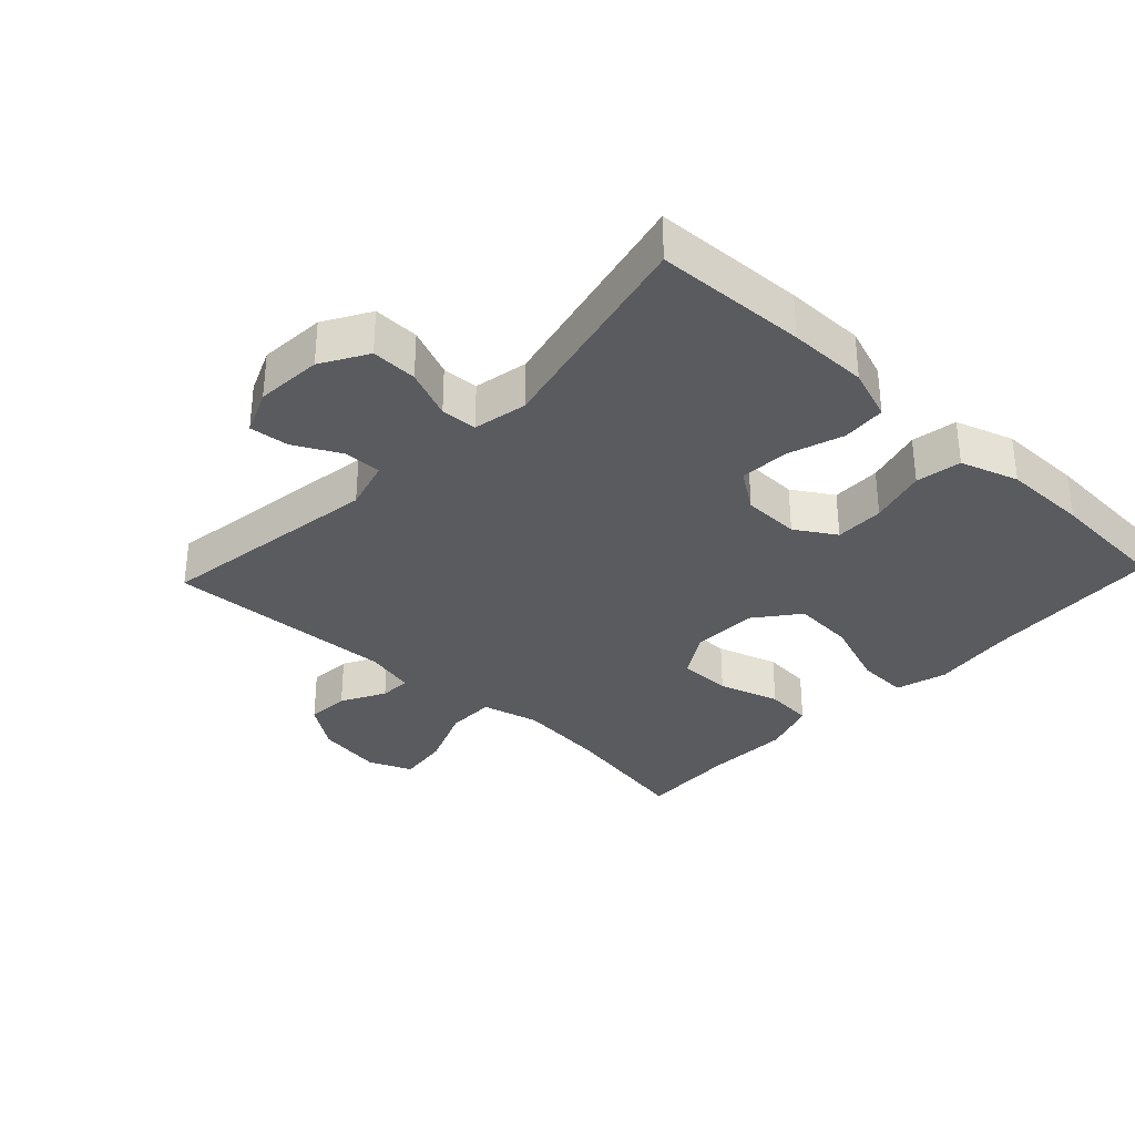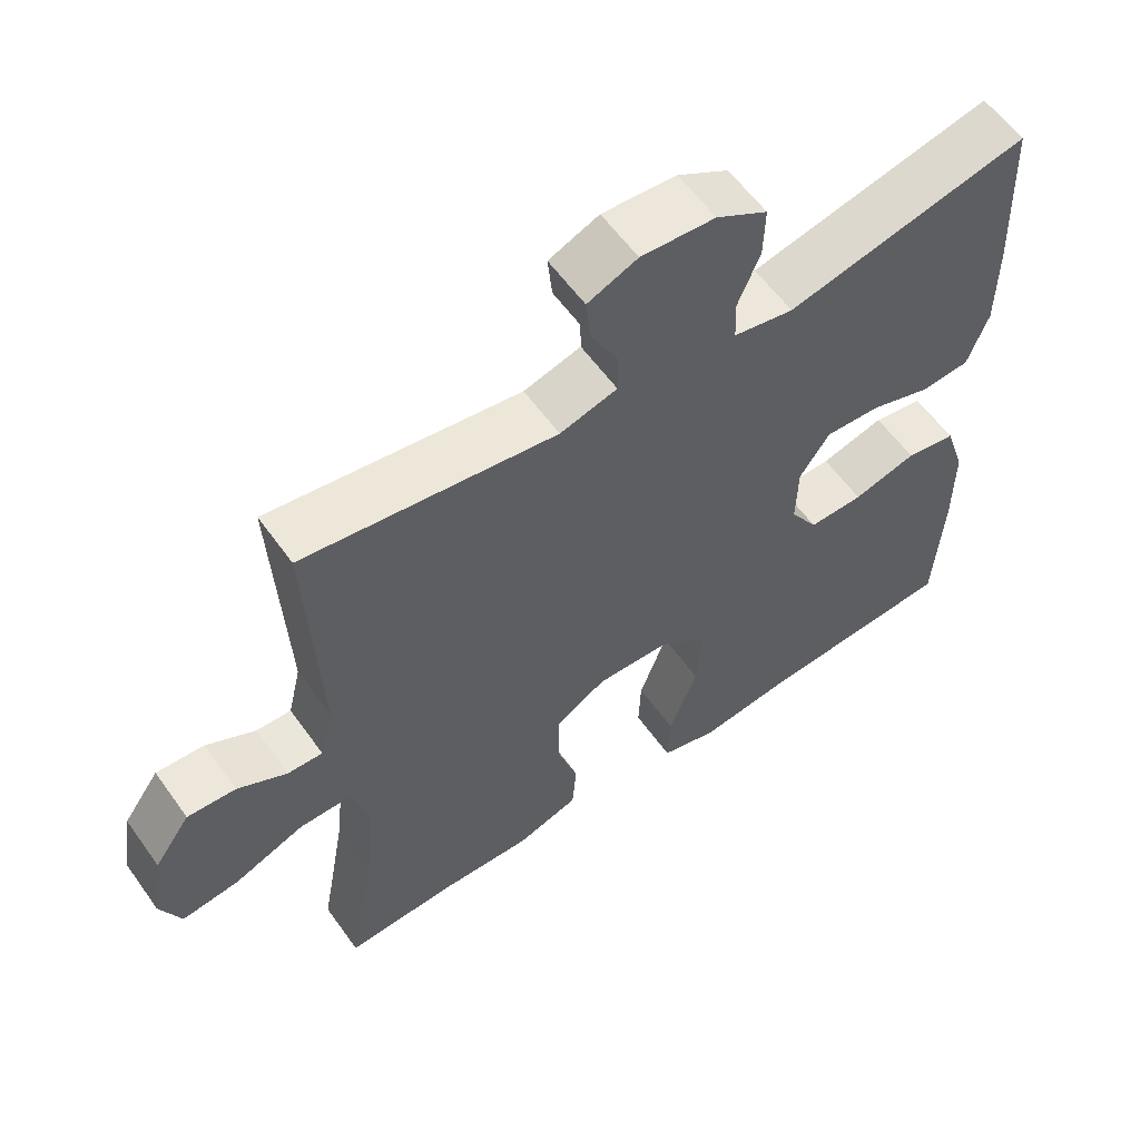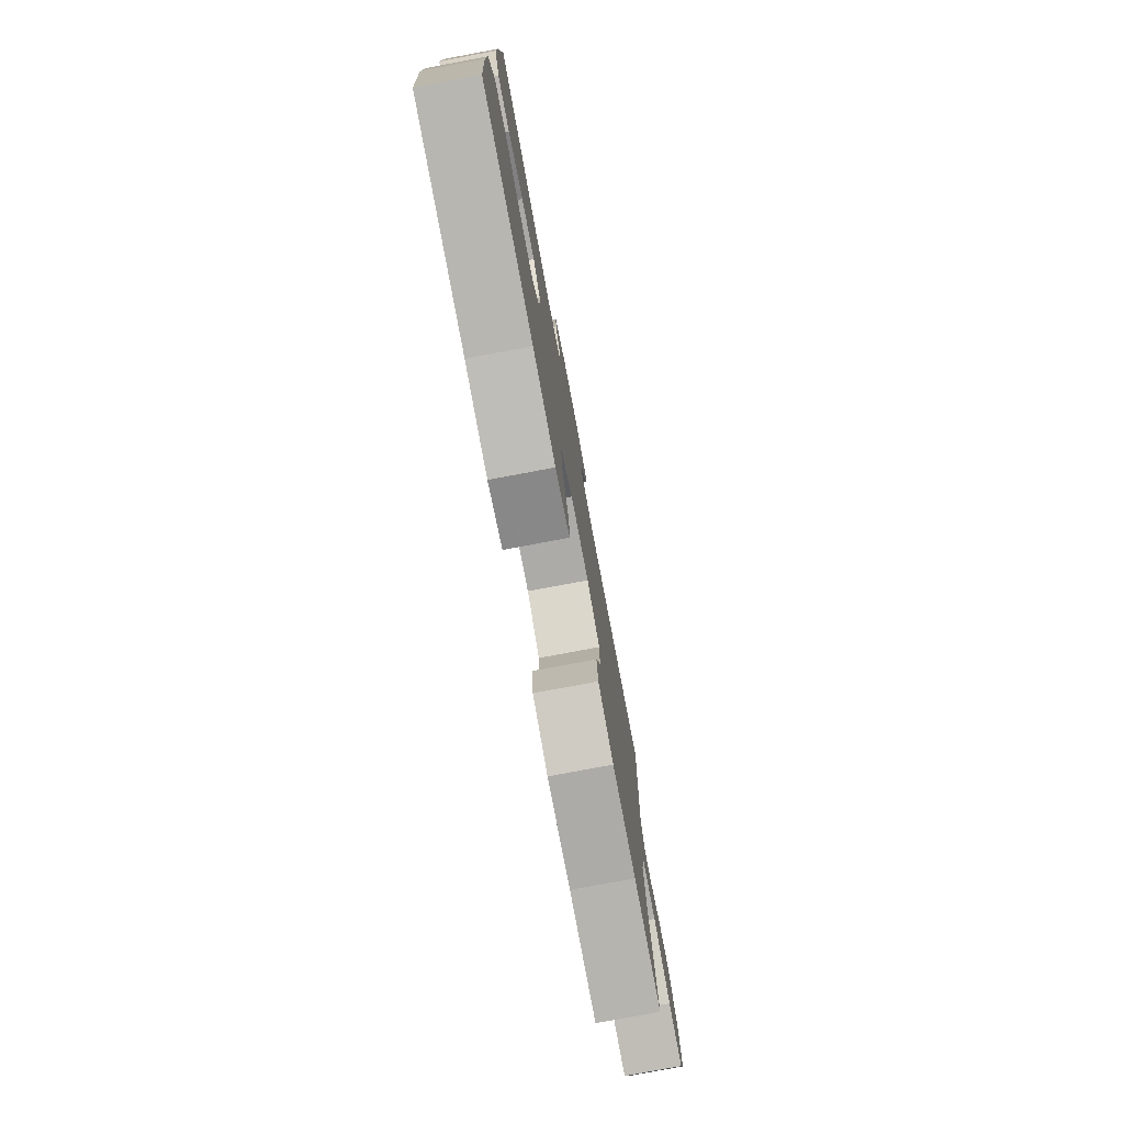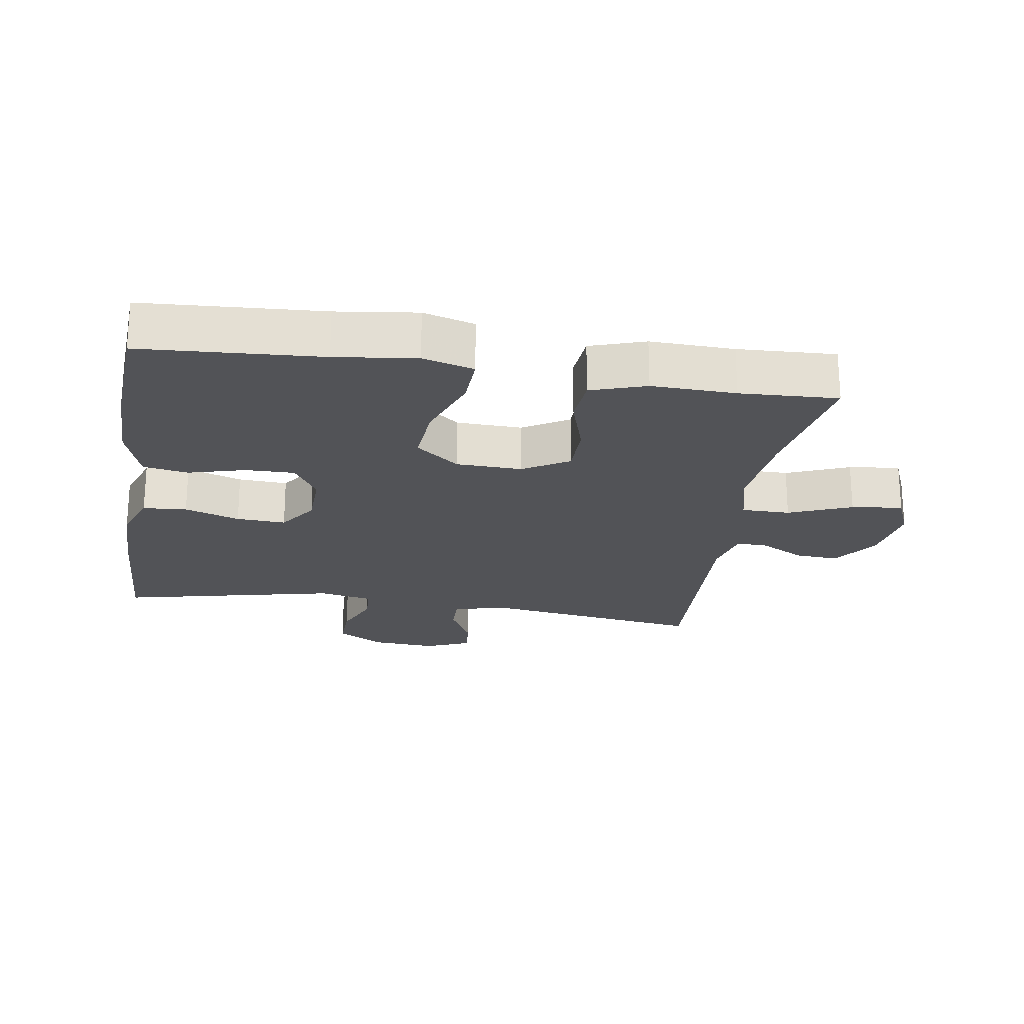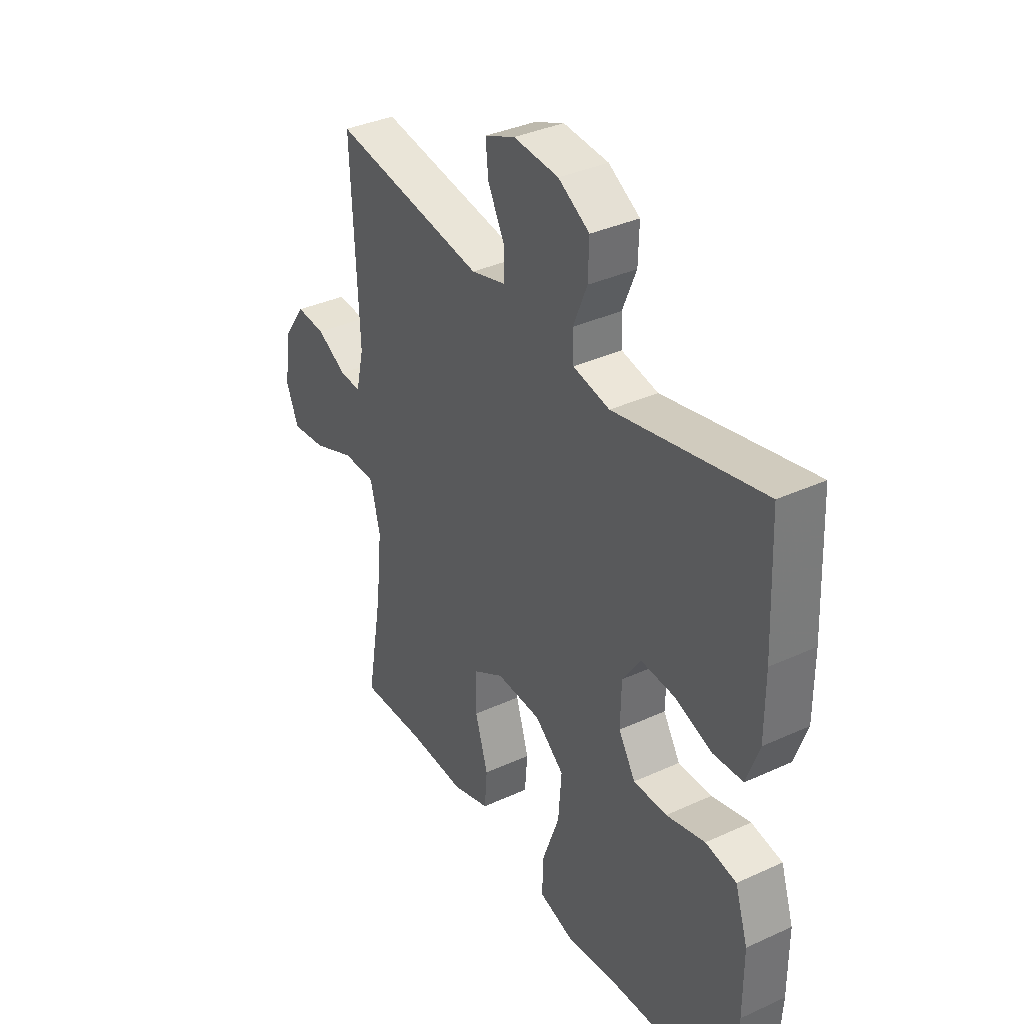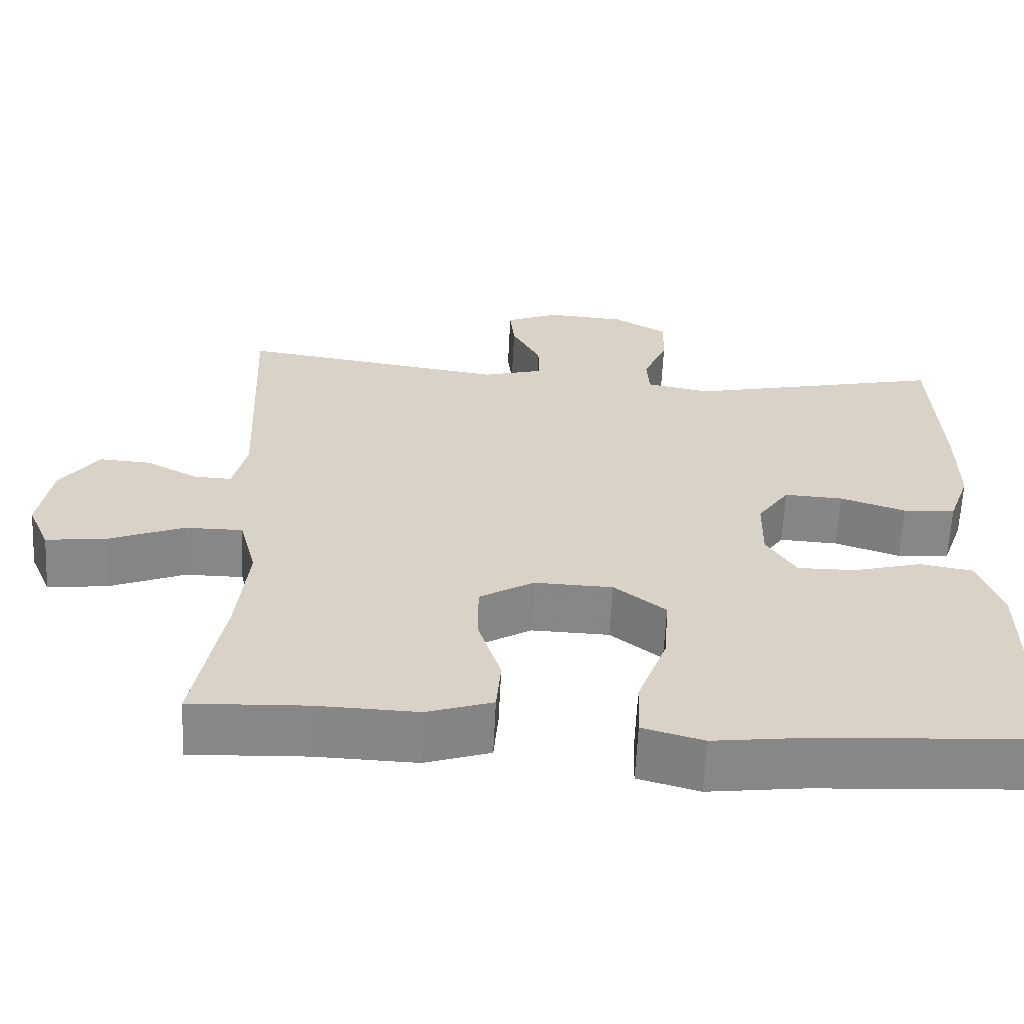
<metadata>
{"format":"obj","ext":"obj","renderer":"f3d","projection":"perspective","resolution":1024,"background":"white","views":[{"elev":-33.1,"azim":46.7,"up":"+Y"},{"elev":58.6,"azim":-35.3,"up":"+Z"},{"elev":-78.2,"azim":100.6,"up":"+Z"},{"elev":-22.3,"azim":171.0,"up":"+Y"},{"elev":36.4,"azim":59.2,"up":"+Z"},{"elev":-62.4,"azim":-2.8,"up":"+Z"}]}
</metadata>
<code>
v 0.5 0.07 0.5
v 0.51 0.07 0.27
v 0.51 0.07 0.149
v 0.482 0.07 0.07
v 0.415 0.07 0.065
v 0.331 0.07 0.093
v 0.256 0.07 0.097
v 0.215 0.07 0.037
v 0.213 0.07 -0.05
v 0.251 0.07 -0.111
v 0.326 0.07 -0.11
v 0.413 0.07 -0.086
v 0.482 0.07 -0.098
v 0.511 0.07 -0.186
v 0.511 0.07 -0.315
v 0.5 0.07 -0.5
v 0.227 0.07 -0.517
v 0.104 0.07 -0.533
v 0.026 0.07 -0.511
v 0.029 0.07 -0.434
v 0.067 0.07 -0.329
v 0.074 0.07 -0.235
v 0.008 0.07 -0.183
v -0.092 0.07 -0.18
v -0.162 0.07 -0.222
v -0.162 0.07 -0.303
v -0.133 0.07 -0.396
v -0.139 0.07 -0.469
v -0.223 0.07 -0.497
v -0.351 0.07 -0.493
v -0.5 0.07 -0.5
v -0.464 0.07 -0.296
v -0.45 0.07 -0.16
v -0.472 0.07 -0.073
v -0.546 0.07 -0.073
v -0.642 0.07 -0.112
v -0.72 0.07 -0.122
v -0.748 0.07 -0.056
v -0.732 0.07 0.045
v -0.683 0.07 0.114
v -0.617 0.07 0.11
v -0.55 0.07 0.074
v -0.502 0.07 0.072
v -0.484 0.07 0.149
v -0.5 0.07 0.5
v -0.157 0.07 0.45
v -0.079 0.07 0.472
v -0.08 0.07 0.529
v -0.117 0.07 0.6
v -0.123 0.07 0.66
v -0.055 0.07 0.689
v 0.046 0.07 0.682
v 0.116 0.07 0.641
v 0.114 0.07 0.571
v 0.083 0.07 0.496
v 0.086 0.07 0.441
v 0.168 0.07 0.425
v 0.5 0 0.5
v 0.51 0 0.27
v 0.51 0 0.149
v 0.482 0 0.07
v 0.415 0 0.065
v 0.331 0 0.093
v 0.256 0 0.097
v 0.215 0 0.037
v 0.213 0 -0.05
v 0.251 0 -0.111
v 0.326 0 -0.11
v 0.413 0 -0.086
v 0.482 0 -0.098
v 0.511 0 -0.186
v 0.511 0 -0.315
v 0.5 0 -0.5
v 0.227 0 -0.517
v 0.104 0 -0.533
v 0.026 0 -0.511
v 0.029 0 -0.434
v 0.067 0 -0.329
v 0.074 0 -0.235
v 0.008 0 -0.183
v -0.092 0 -0.18
v -0.162 0 -0.222
v -0.162 0 -0.303
v -0.133 0 -0.396
v -0.139 0 -0.469
v -0.223 0 -0.497
v -0.351 0 -0.493
v -0.5 0 -0.5
v -0.464 0 -0.296
v -0.45 0 -0.16
v -0.472 0 -0.073
v -0.546 0 -0.073
v -0.642 0 -0.112
v -0.72 0 -0.122
v -0.748 0 -0.056
v -0.732 0 0.045
v -0.683 0 0.114
v -0.617 0 0.11
v -0.55 0 0.074
v -0.502 0 0.072
v -0.484 0 0.149
v -0.5 0 0.5
v -0.157 0 0.45
v -0.079 0 0.472
v -0.08 0 0.529
v -0.117 0 0.6
v -0.123 0 0.66
v -0.055 0 0.689
v 0.046 0 0.682
v 0.116 0 0.641
v 0.114 0 0.571
v 0.083 0 0.496
v 0.086 0 0.441
v 0.168 0 0.425
f 52 53 54 55
f 52 55 56
f 51 52 56
f 48 49 50 51
f 47 48 51 56
f 46 47 56 57
f 44 45 46
f 43 44 46 57
f 39 40 41 42
f 39 42 43
f 38 39 43
f 35 36 37 38
f 34 35 38 43
f 33 34 43 57
f 30 31 32
f 26 27 28 29
f 25 26 29 30
f 18 19 20 21
f 17 18 21 22
f 16 17 22
f 15 16 22 23
f 11 12 13 14
f 10 11 14 15
f 3 4 5 6
f 3 6 7
f 2 3 7
f 1 2 7
f 57 1 7 8
f 25 30 32 33
f 24 25 33 57
f 23 24 57 8
f 10 15 23
f 9 10 23
f 8 9 23
f 112 111 110 109
f 113 112 109
f 113 109 108
f 108 107 106 105
f 113 108 105 104
f 114 113 104 103
f 103 102 101
f 114 103 101 100
f 99 98 97 96
f 100 99 96
f 100 96 95
f 95 94 93 92
f 100 95 92 91
f 114 100 91 90
f 89 88 87
f 86 85 84 83
f 87 86 83 82
f 78 77 76 75
f 79 78 75 74
f 79 74 73
f 80 79 73 72
f 71 70 69 68
f 72 71 68 67
f 63 62 61 60
f 64 63 60
f 64 60 59
f 64 59 58
f 65 64 58 114
f 90 89 87 82
f 114 90 82 81
f 65 114 81 80
f 80 72 67
f 80 67 66
f 80 66 65
f 1 58 59 2
f 2 59 60 3
f 3 60 61 4
f 4 61 62 5
f 5 62 63 6
f 6 63 64 7
f 7 64 65 8
f 8 65 66 9
f 9 66 67 10
f 10 67 68 11
f 11 68 69 12
f 12 69 70 13
f 13 70 71 14
f 14 71 72 15
f 15 72 73 16
f 16 73 74 17
f 17 74 75 18
f 18 75 76 19
f 19 76 77 20
f 20 77 78 21
f 21 78 79 22
f 22 79 80 23
f 23 80 81 24
f 24 81 82 25
f 25 82 83 26
f 26 83 84 27
f 27 84 85 28
f 28 85 86 29
f 29 86 87 30
f 30 87 88 31
f 31 88 89 32
f 32 89 90 33
f 33 90 91 34
f 34 91 92 35
f 35 92 93 36
f 36 93 94 37
f 37 94 95 38
f 38 95 96 39
f 39 96 97 40
f 40 97 98 41
f 41 98 99 42
f 42 99 100 43
f 43 100 101 44
f 44 101 102 45
f 45 102 103 46
f 46 103 104 47
f 47 104 105 48
f 48 105 106 49
f 49 106 107 50
f 50 107 108 51
f 51 108 109 52
f 52 109 110 53
f 53 110 111 54
f 54 111 112 55
f 55 112 113 56
f 56 113 114 57
f 57 114 58 1

</code>
